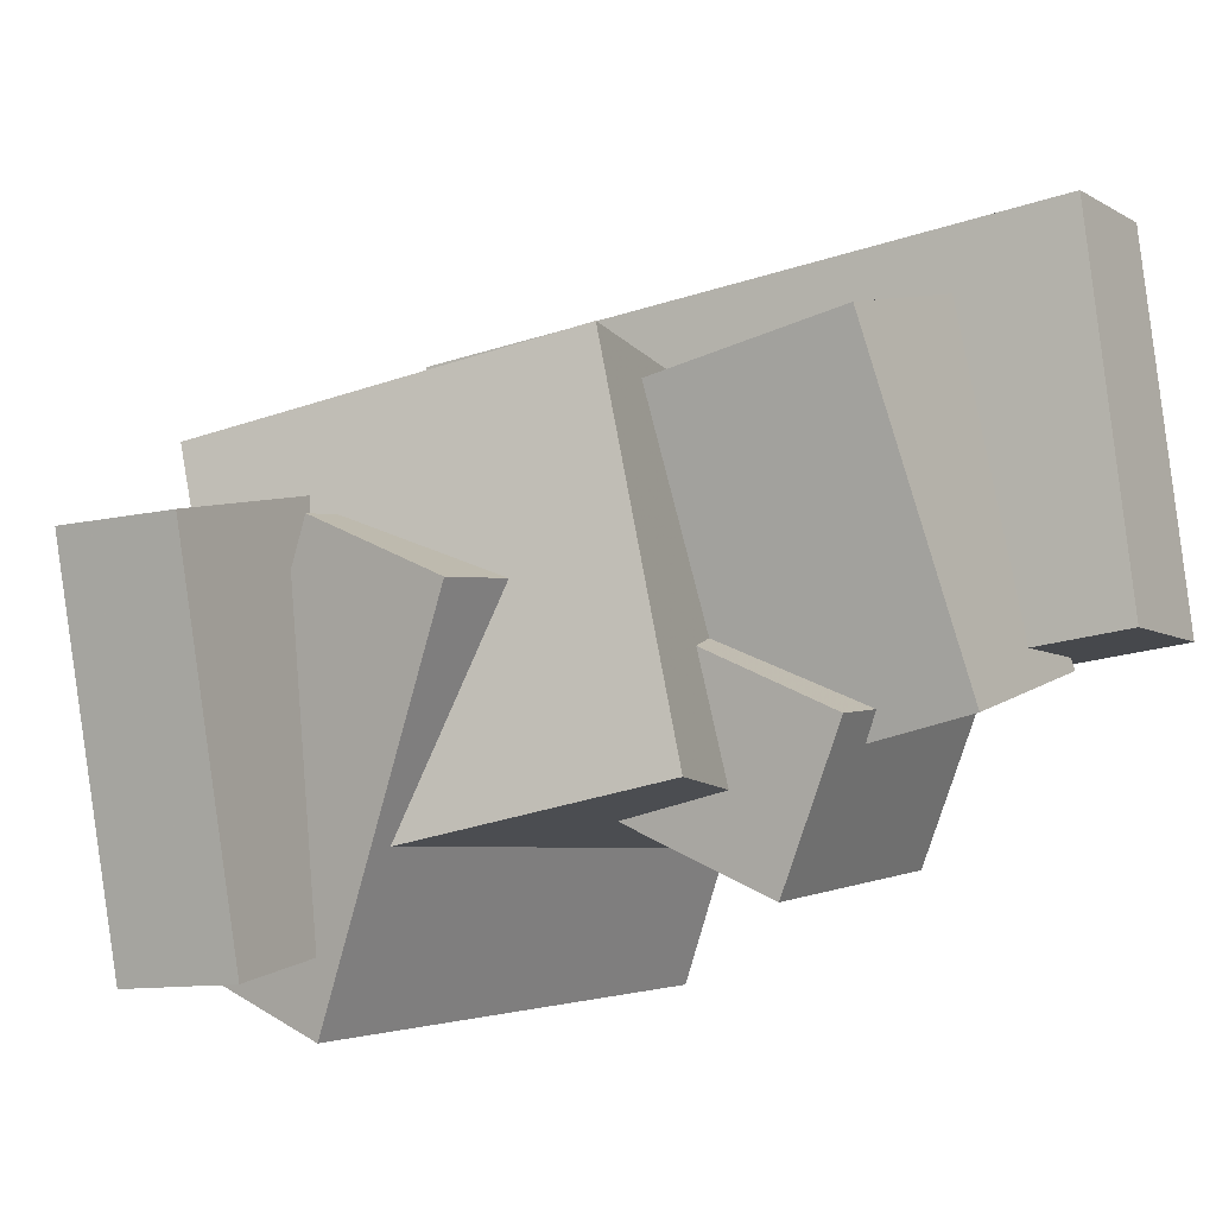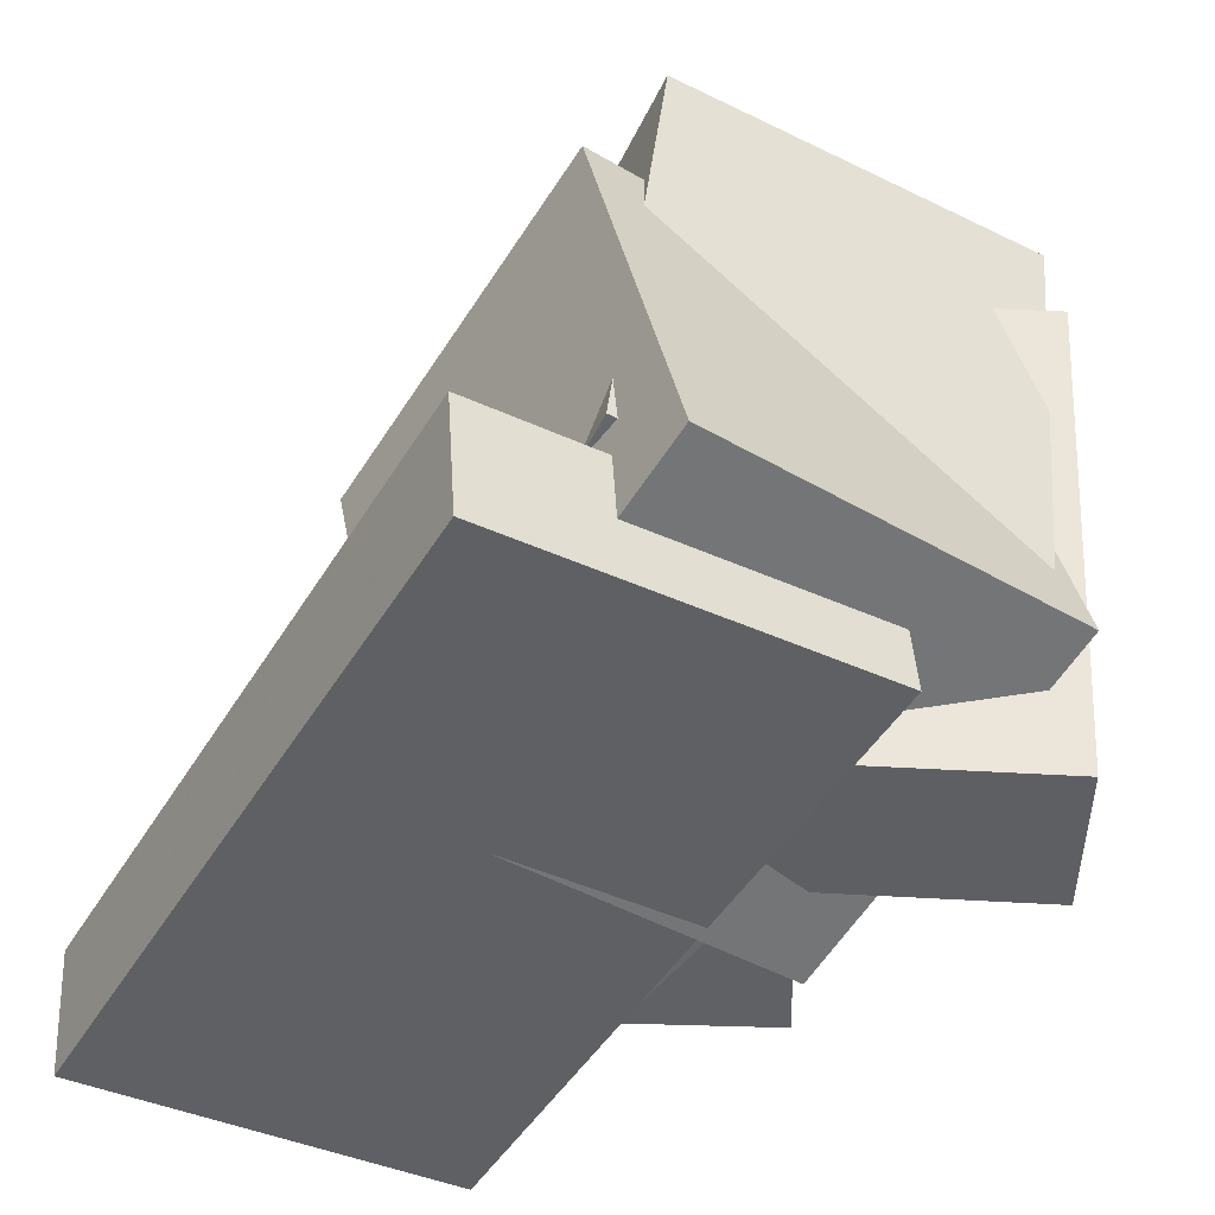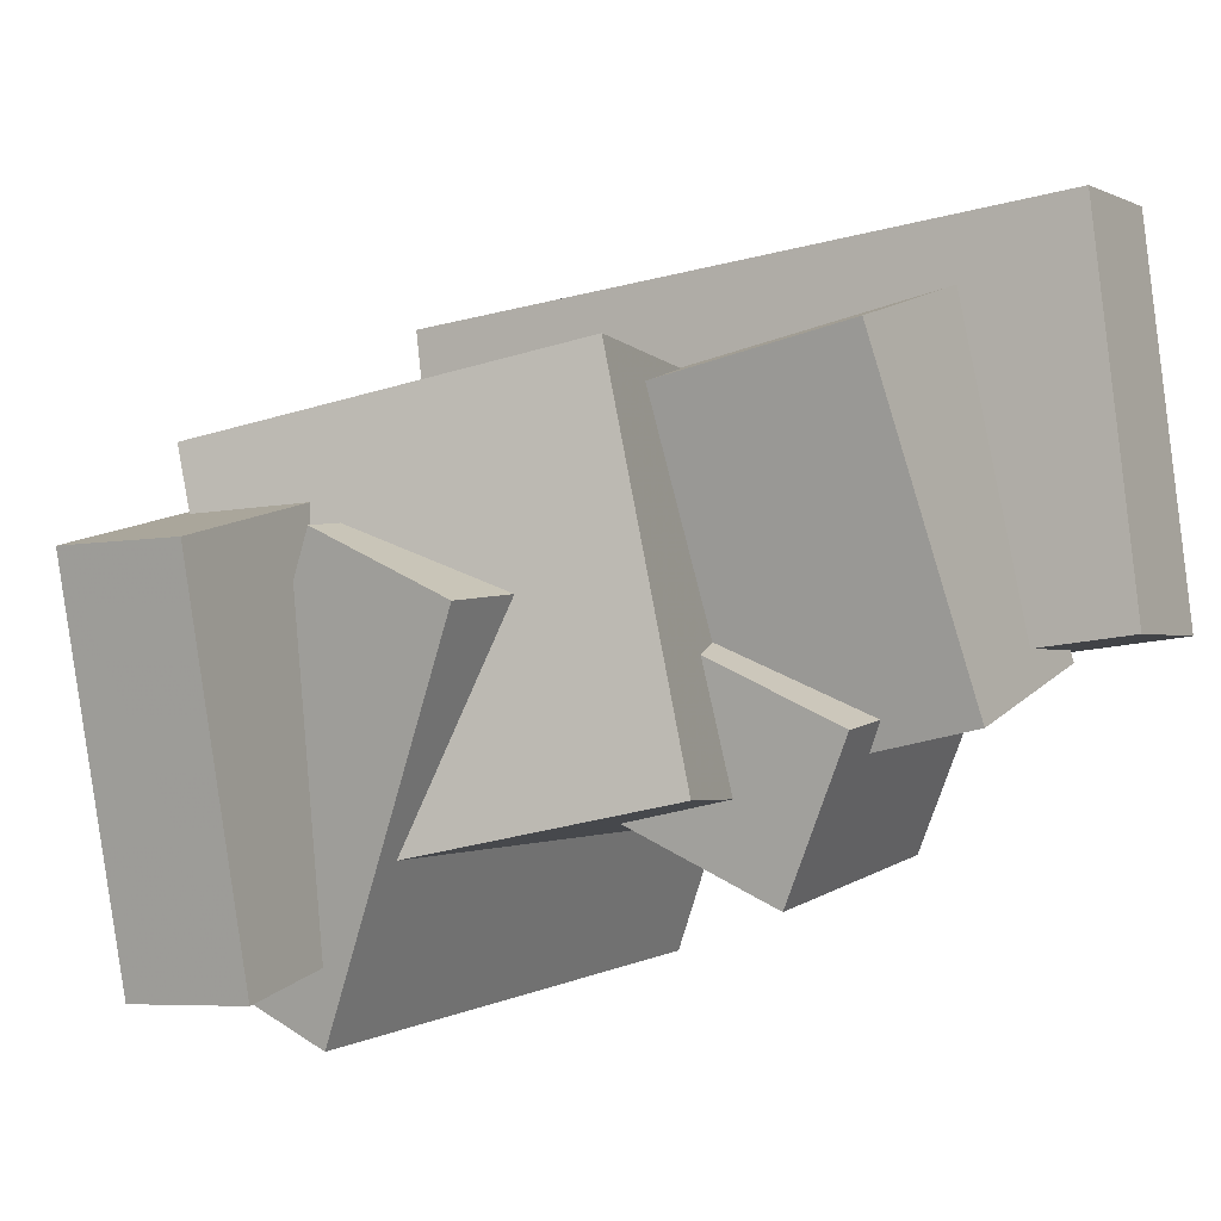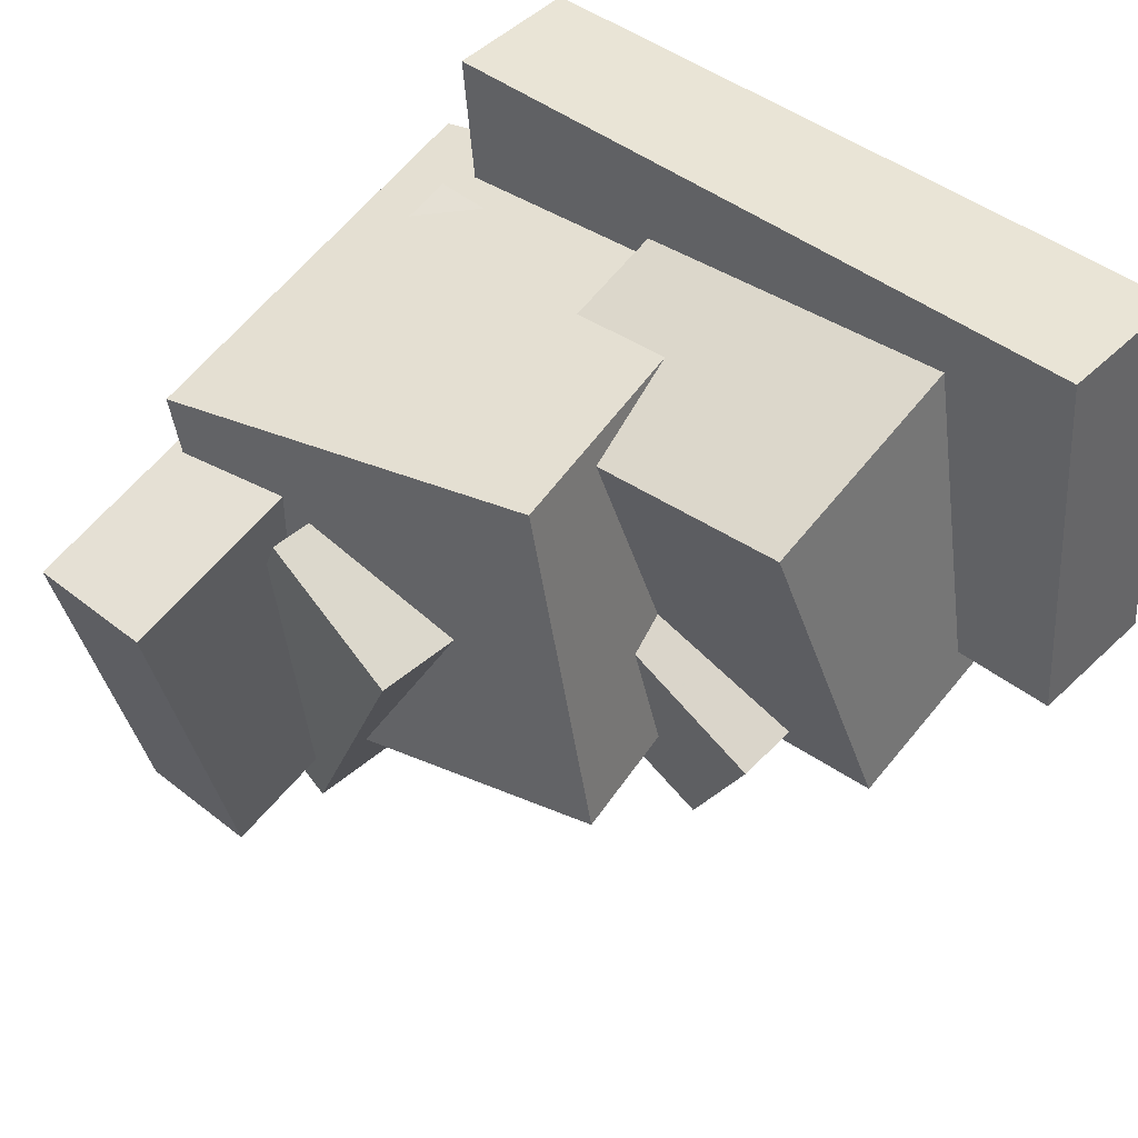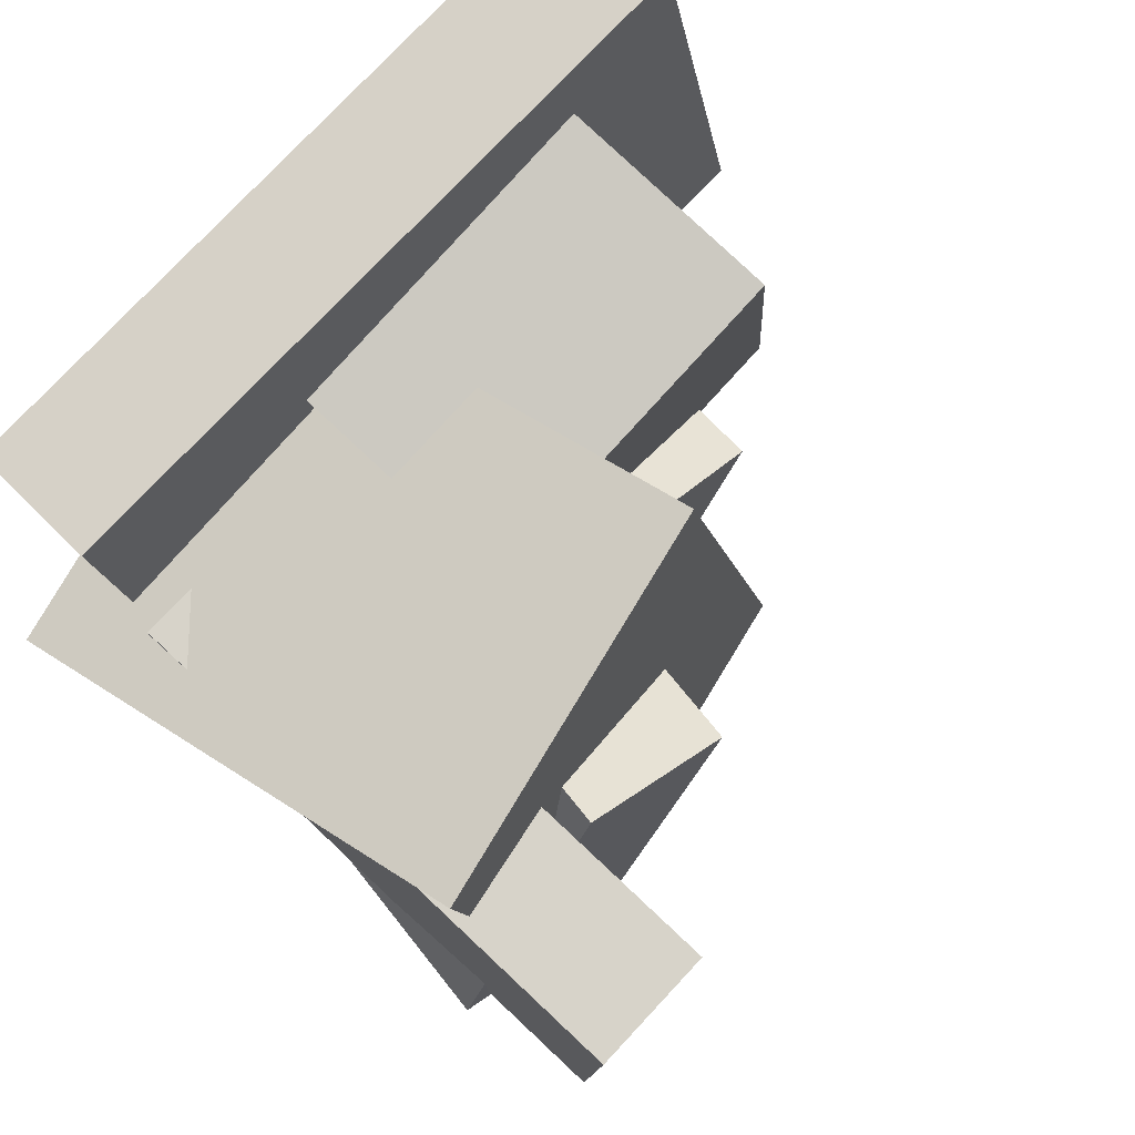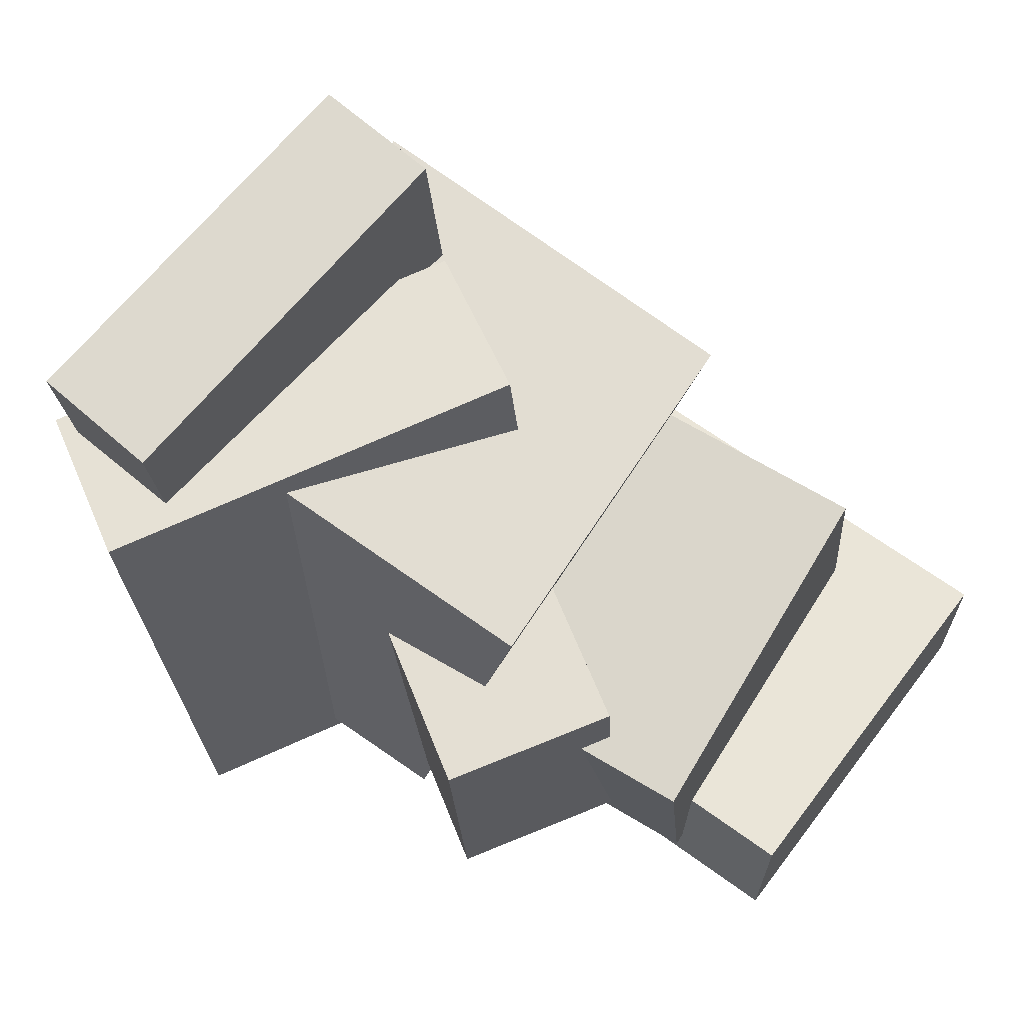
<metadata>
{"format":"obj","ext":"obj","renderer":"f3d","projection":"perspective","resolution":1024,"background":"white","views":[{"elev":-2.1,"azim":-148.9,"up":"+Z"},{"elev":-47.7,"azim":69.2,"up":"+Y"},{"elev":3.5,"azim":-150.4,"up":"+Z"},{"elev":55.4,"azim":-136.9,"up":"+Z"},{"elev":69.1,"azim":135.0,"up":"+Z"},{"elev":64.0,"azim":-134.2,"up":"+Y"}]}
</metadata>
<code>
v 0.1867 -0.4773 -0.5005
v -0.003353 -0.4442 0.008575
v 0.2655 0.205 -0.5154
v 0.07553 0.238 -0.006316
v 0.3873 -0.4988 -0.4243
v 0.1972 -0.4657 0.08484
v 0.4661 0.1834 -0.4392
v 0.2761 0.2165 0.06995
f 1.0 7.0 5.0
f 1.0 3.0 7.0
f 1.0 4.0 3.0
f 1.0 2.0 4.0
f 3.0 8.0 7.0
f 3.0 4.0 8.0
f 5.0 7.0 8.0
f 5.0 8.0 6.0
f 1.0 5.0 6.0
f 1.0 6.0 2.0
f 2.0 6.0 8.0
f 2.0 8.0 4.0
v -0.3671 -0.4364 -0.1014
v -0.253 -0.3601 0.3468
v -0.3826 -0.1237 -0.1507
v -0.2686 -0.04742 0.2976
v 0.07084 -0.4323 -0.2136
v 0.1849 -0.356 0.2347
v 0.0553 -0.1196 -0.2629
v 0.1694 -0.04333 0.1854
f 9.0 15.0 13.0
f 9.0 11.0 15.0
f 9.0 12.0 11.0
f 9.0 10.0 12.0
f 11.0 16.0 15.0
f 11.0 12.0 16.0
f 13.0 15.0 16.0
f 13.0 16.0 14.0
f 9.0 13.0 14.0
f 9.0 14.0 10.0
f 10.0 14.0 16.0
f 10.0 16.0 12.0
v 0.2897 -0.3595 -0.351
v 0.3267 -0.2958 0.1512
v 0.2601 0.3507 -0.4388
v 0.2971 0.4143 0.06335
v 0.453 -0.3543 -0.3637
v 0.49 -0.2906 0.1385
v 0.4235 0.3559 -0.4515
v 0.4604 0.4195 0.05066
f 17.0 23.0 21.0
f 17.0 19.0 23.0
f 17.0 20.0 19.0
f 17.0 18.0 20.0
f 19.0 24.0 23.0
f 19.0 20.0 24.0
f 21.0 23.0 24.0
f 21.0 24.0 22.0
f 17.0 21.0 22.0
f 17.0 22.0 18.0
f 18.0 22.0 24.0
f 18.0 24.0 20.0
v -0.02885 -0.4791 -0.2858
v 0.09808 -0.5101 0.2122
v -0.1458 0.1137 -0.2191
v -0.01884 0.08267 0.279
v 0.4631 -0.3687 -0.4043
v 0.5901 -0.3997 0.09375
v 0.3462 0.2241 -0.3376
v 0.4731 0.193 0.1605
f 25.0 31.0 29.0
f 25.0 27.0 31.0
f 25.0 28.0 27.0
f 25.0 26.0 28.0
f 27.0 32.0 31.0
f 27.0 28.0 32.0
f 29.0 31.0 32.0
f 29.0 32.0 30.0
f 25.0 29.0 30.0
f 25.0 30.0 26.0
f 26.0 30.0 32.0
f 26.0 32.0 28.0
v -0.4973 -0.4835 -0.06789
v -0.4147 -0.5222 0.4401
v -0.4951 -0.3085 -0.05493
v -0.4125 -0.3472 0.453
v 0.4194 -0.4838 -0.217
v 0.502 -0.5225 0.291
v 0.4216 -0.3088 -0.204
v 0.5042 -0.3475 0.3039
f 33.0 39.0 37.0
f 33.0 35.0 39.0
f 33.0 36.0 35.0
f 33.0 34.0 36.0
f 35.0 40.0 39.0
f 35.0 36.0 40.0
f 37.0 39.0 40.0
f 37.0 40.0 38.0
f 33.0 37.0 38.0
f 33.0 38.0 34.0
f 34.0 38.0 40.0
f 34.0 40.0 36.0
v -0.1801 -0.4068 -0.3404
v -0.2661 -0.3939 -0.1319
v -0.174 -0.05067 -0.3599
v -0.26 -0.03777 -0.1515
v 0.4154 -0.4036 -0.09476
v 0.3293 -0.3907 0.1137
v 0.4215 -0.04748 -0.1143
v 0.3355 -0.03457 0.09414
f 41.0 47.0 45.0
f 41.0 43.0 47.0
f 41.0 44.0 43.0
f 41.0 42.0 44.0
f 43.0 48.0 47.0
f 43.0 44.0 48.0
f 45.0 47.0 48.0
f 45.0 48.0 46.0
f 41.0 45.0 46.0
f 41.0 46.0 42.0
f 42.0 46.0 48.0
f 42.0 48.0 44.0

</code>
